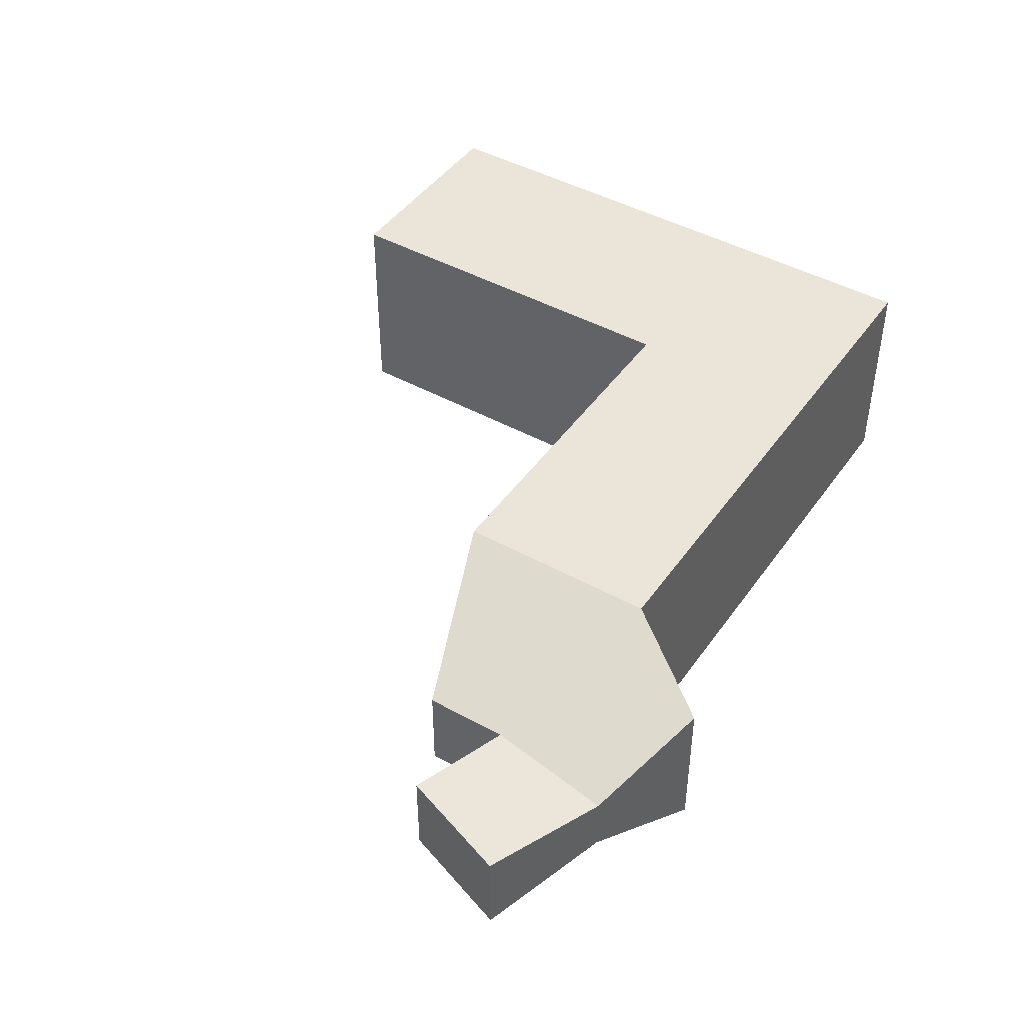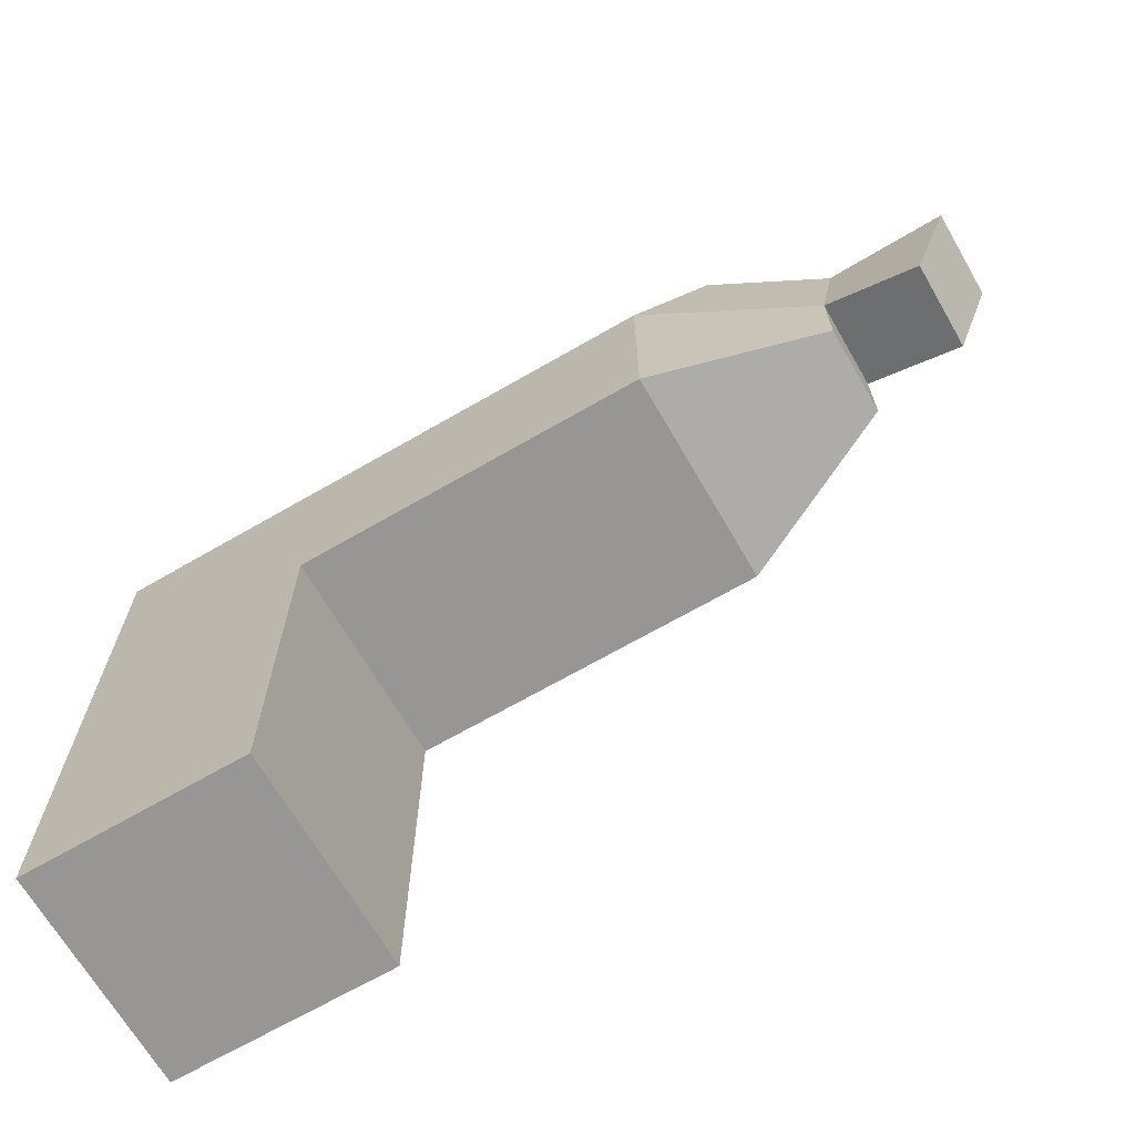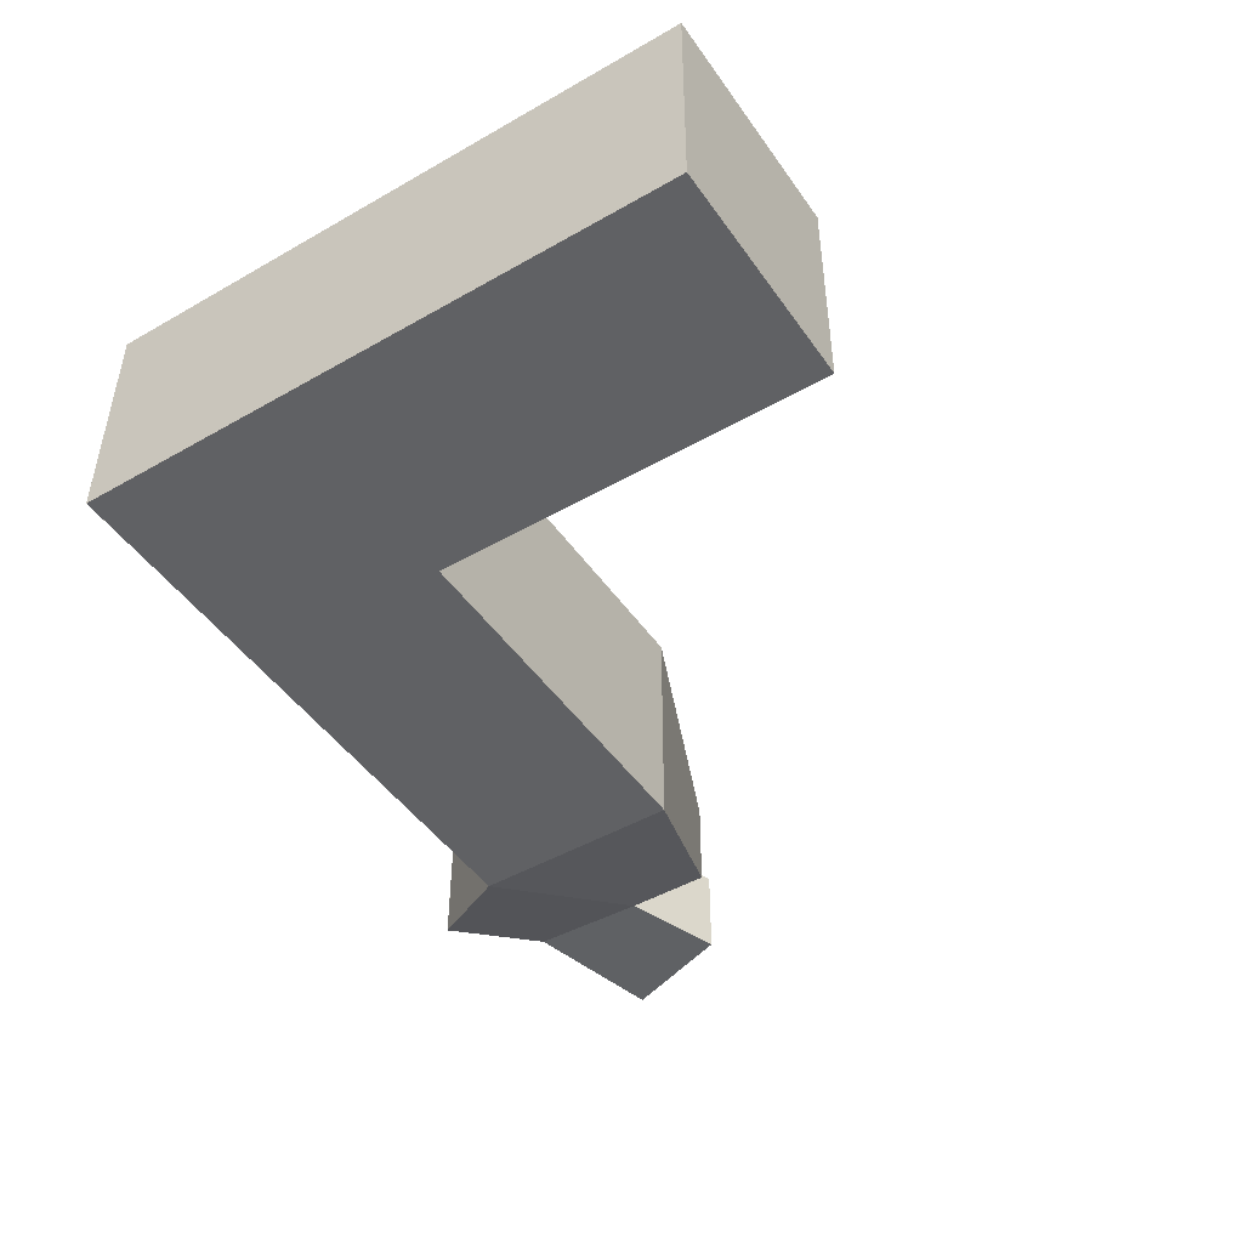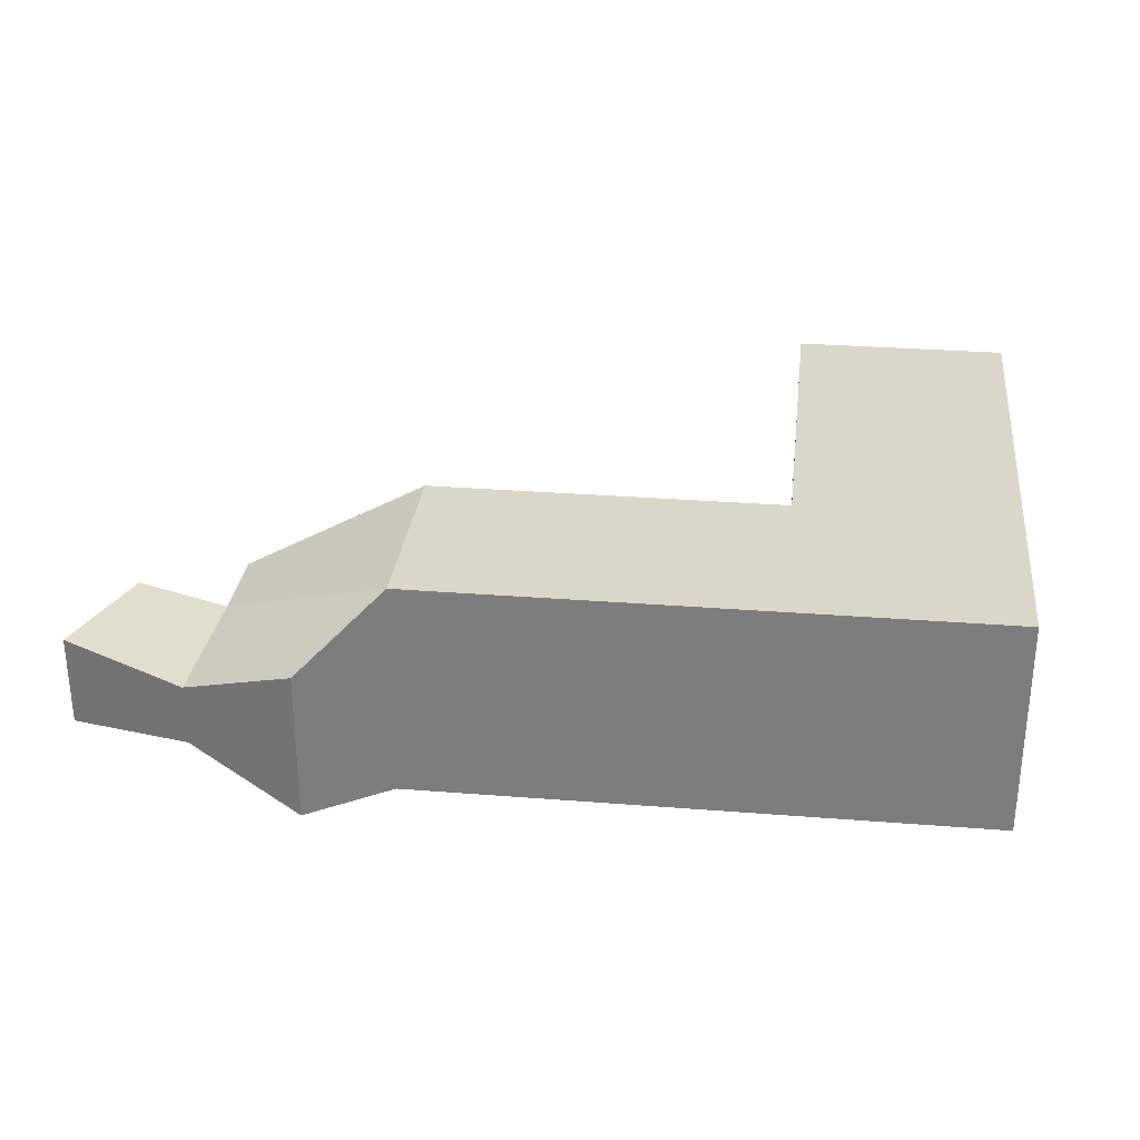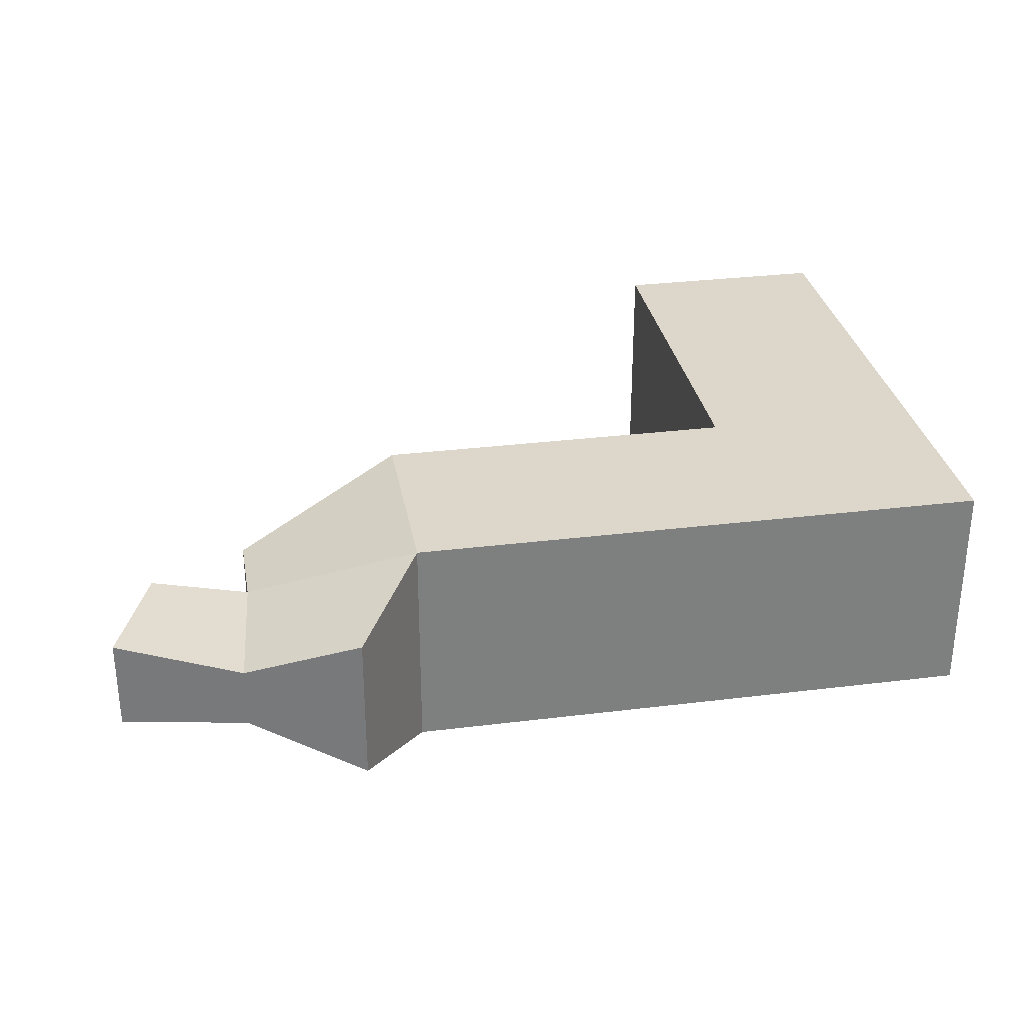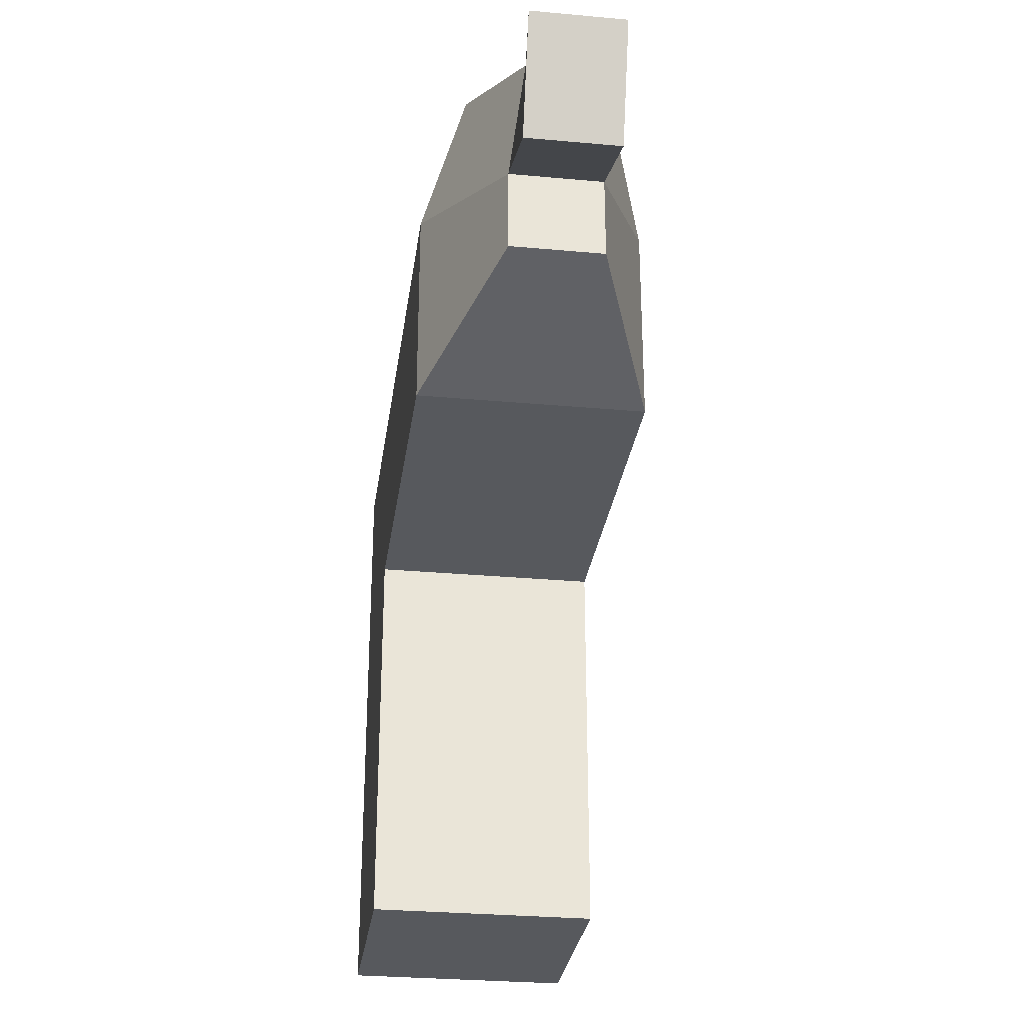
<metadata>
{"format":"obj","ext":"obj","renderer":"f3d","projection":"perspective","resolution":1024,"background":"white","views":[{"elev":44.9,"azim":-57.2,"up":"+Y"},{"elev":-67.8,"azim":-149.9,"up":"+Z"},{"elev":-46.9,"azim":123.0,"up":"+Y"},{"elev":29.9,"azim":6.6,"up":"+Y"},{"elev":30.8,"azim":-10.1,"up":"+Y"},{"elev":-29.2,"azim":-97.7,"up":"+Z"}]}
</metadata>
<code>
o Cube
v 0.2317 0.2317 -0.2317
v 0.2317 0.2317 0.2317
v 0.2317 -0.2317 -0.2317
v 0.2317 -0.2317 0.2317
v -0.2317 0.2317 -0.2317
v -0.2317 0.2317 0.2317
v -0.2317 -0.2317 -0.2317
v -0.2317 -0.2317 0.2317
v 0.2317 0.2317 0.5784
v 0.2317 -0.2317 0.5784
v -0.2317 -0.2317 0.5784
v -0.2317 0.2317 0.5784
v 0.2317 0.2317 1.001
v 0.2317 -0.2317 1.001
v -0.2317 -0.2317 1.001
v -0.2317 0.2317 1.001
v -0.6549 -0.2317 0.5784
v -0.6549 0.2317 0.5784
v -0.6549 -0.2317 1.001
v -0.6549 0.2317 1.001
v -0.9845 -0.2317 0.5784
v -0.9845 0.2317 0.5784
v -0.9845 -0.2317 1.001
v -0.9845 0.2317 1.001
v -1.336 -0.09387 0.704
v -1.336 0.09387 0.704
v -1.336 -0.09387 0.875
v -1.336 0.09387 0.875
v -1.125 -0.1552 1.212
v -1.125 0.1552 1.212
v -1.361 -0.06286 1.128
v -1.361 0.06286 1.128
v -1.537 -0.09387 0.8032
v -1.537 0.09387 0.8032
v -1.62 -0.09387 1.035
v -1.62 0.09387 1.035
f 1 2 4 3
f 3 4 8 7
f 7 8 6 5
f 5 6 2 1
f 3 7 5 1
f 6 8 11 12
f 10 9 13 14
f 4 2 9 10
f 2 6 12 9
f 8 4 10 11
f 15 14 13 16
f 9 12 16 13
f 11 10 14 15
f 16 12 18 20
f 20 18 22 24
f 15 16 20 19
f 11 15 19 17
f 12 11 17 18
f 24 22 26 28
f 18 17 21 22
f 17 19 23 21
f 19 20 24 23
f 26 25 27 28
f 22 21 25 26
f 21 23 27 25
f 24 28 32 30
f 29 30 32 31
f 27 31 35 33
f 23 24 30 29
f 27 23 29 31
f 34 33 35 36
f 28 27 33 34
f 32 28 34 36
f 31 32 36 35

</code>
